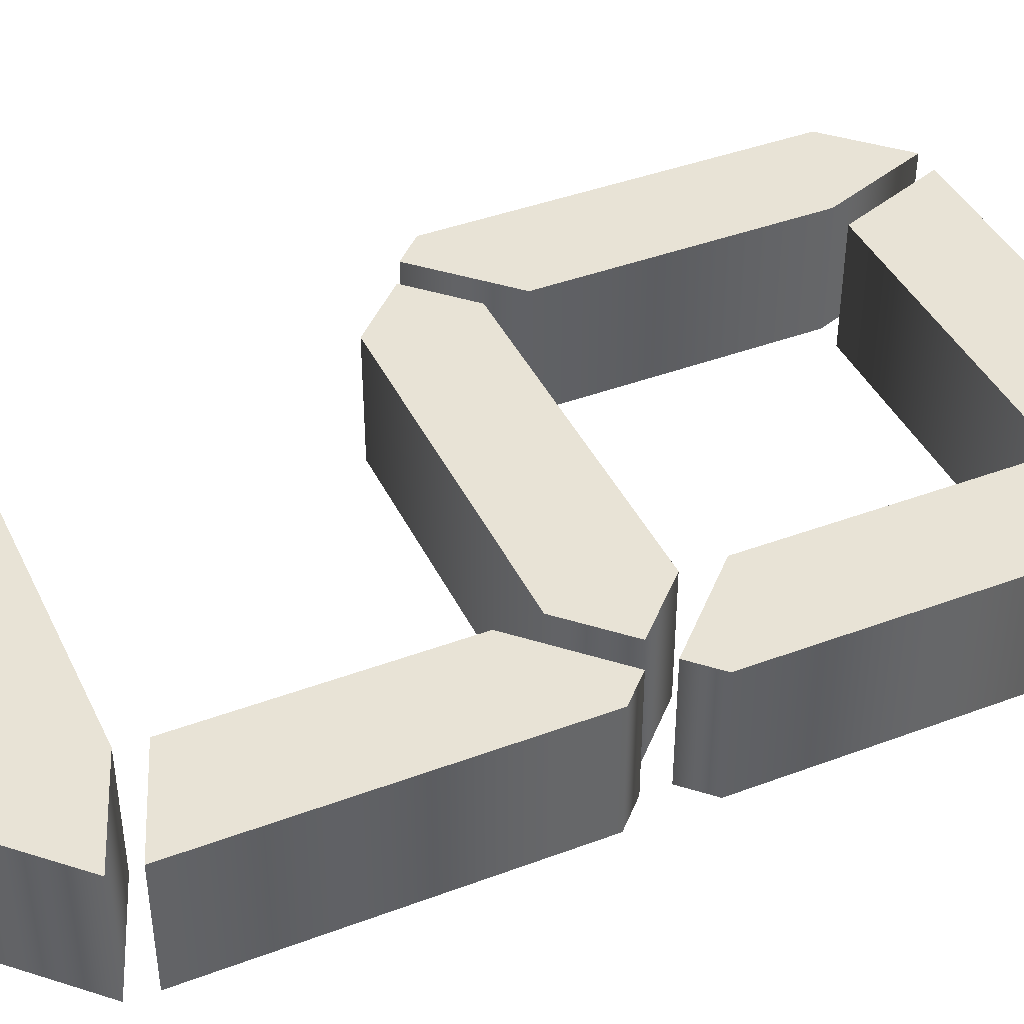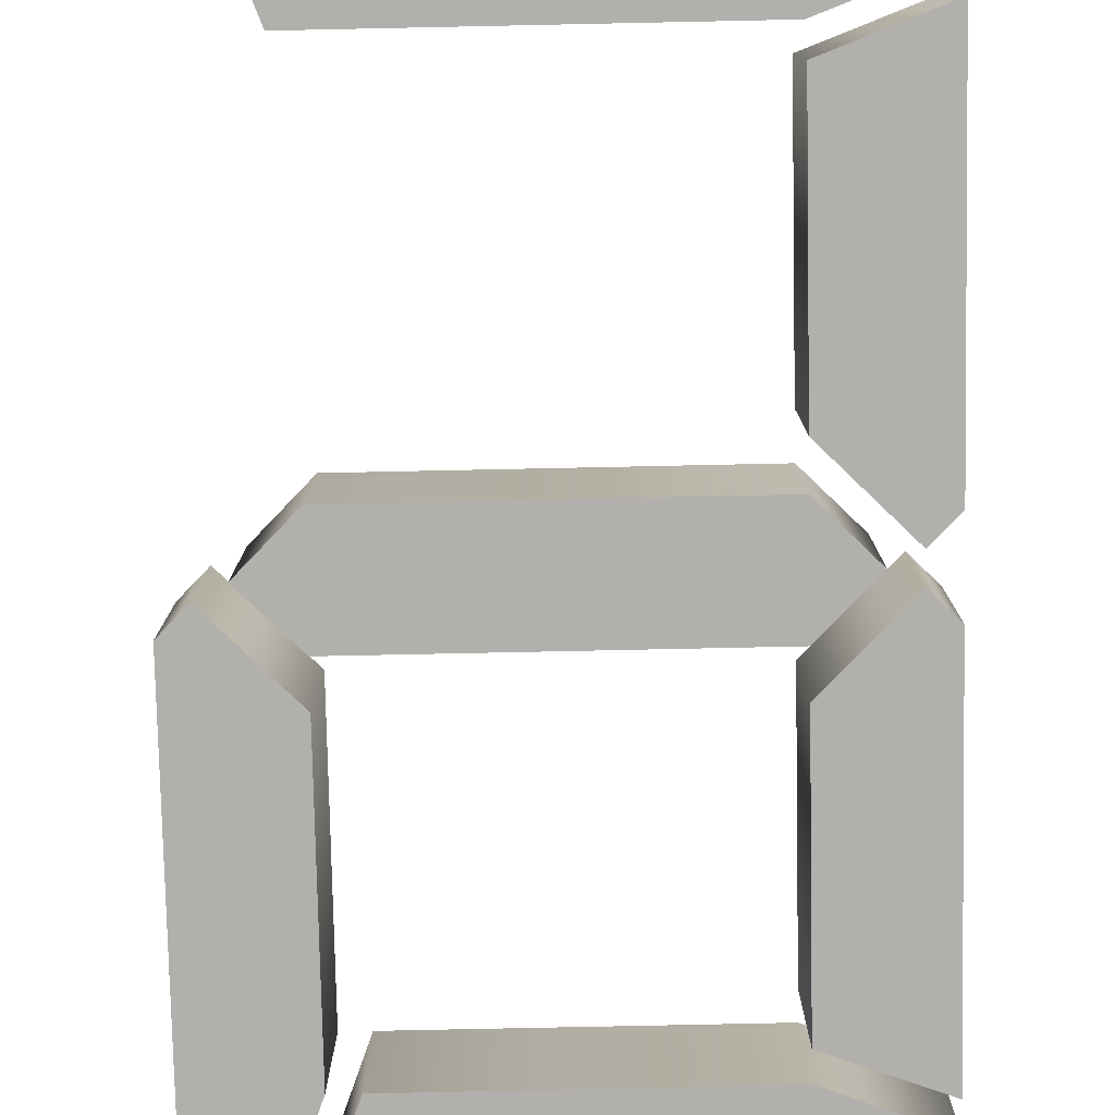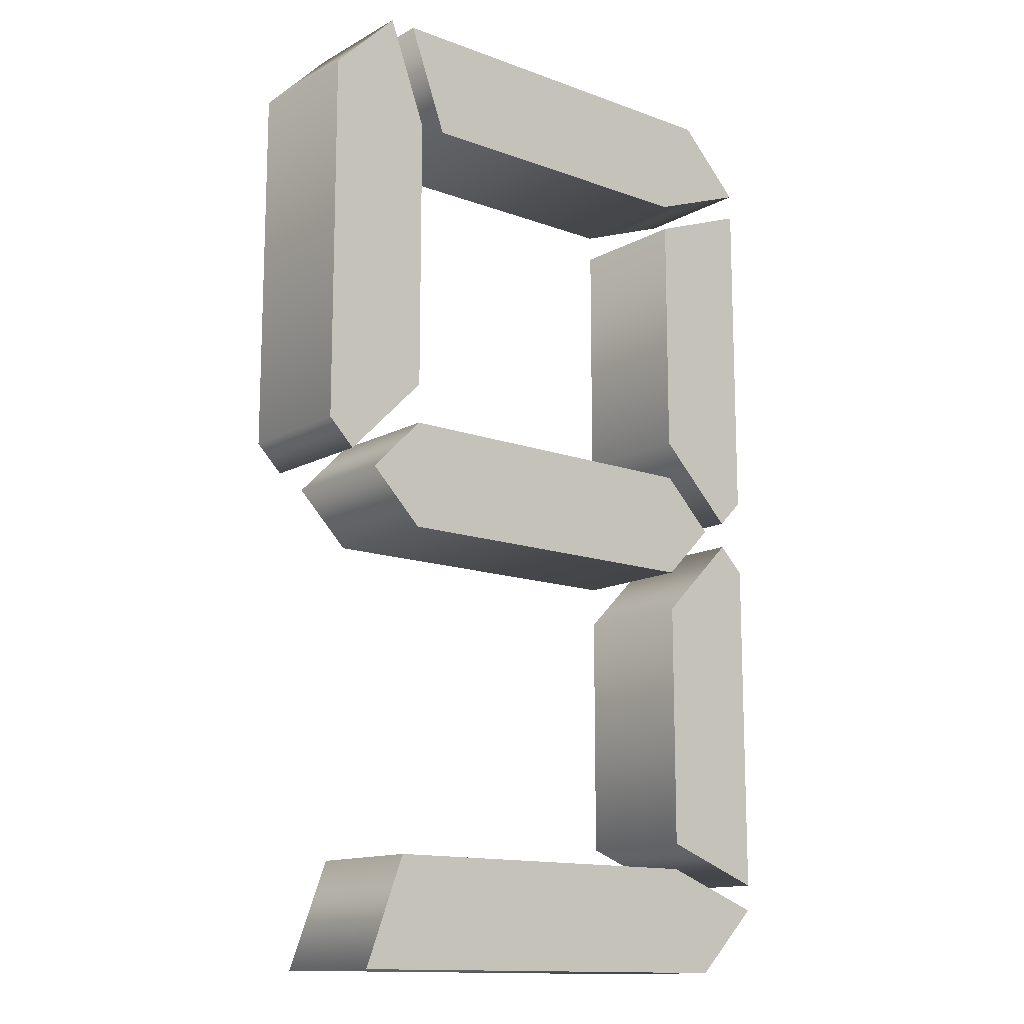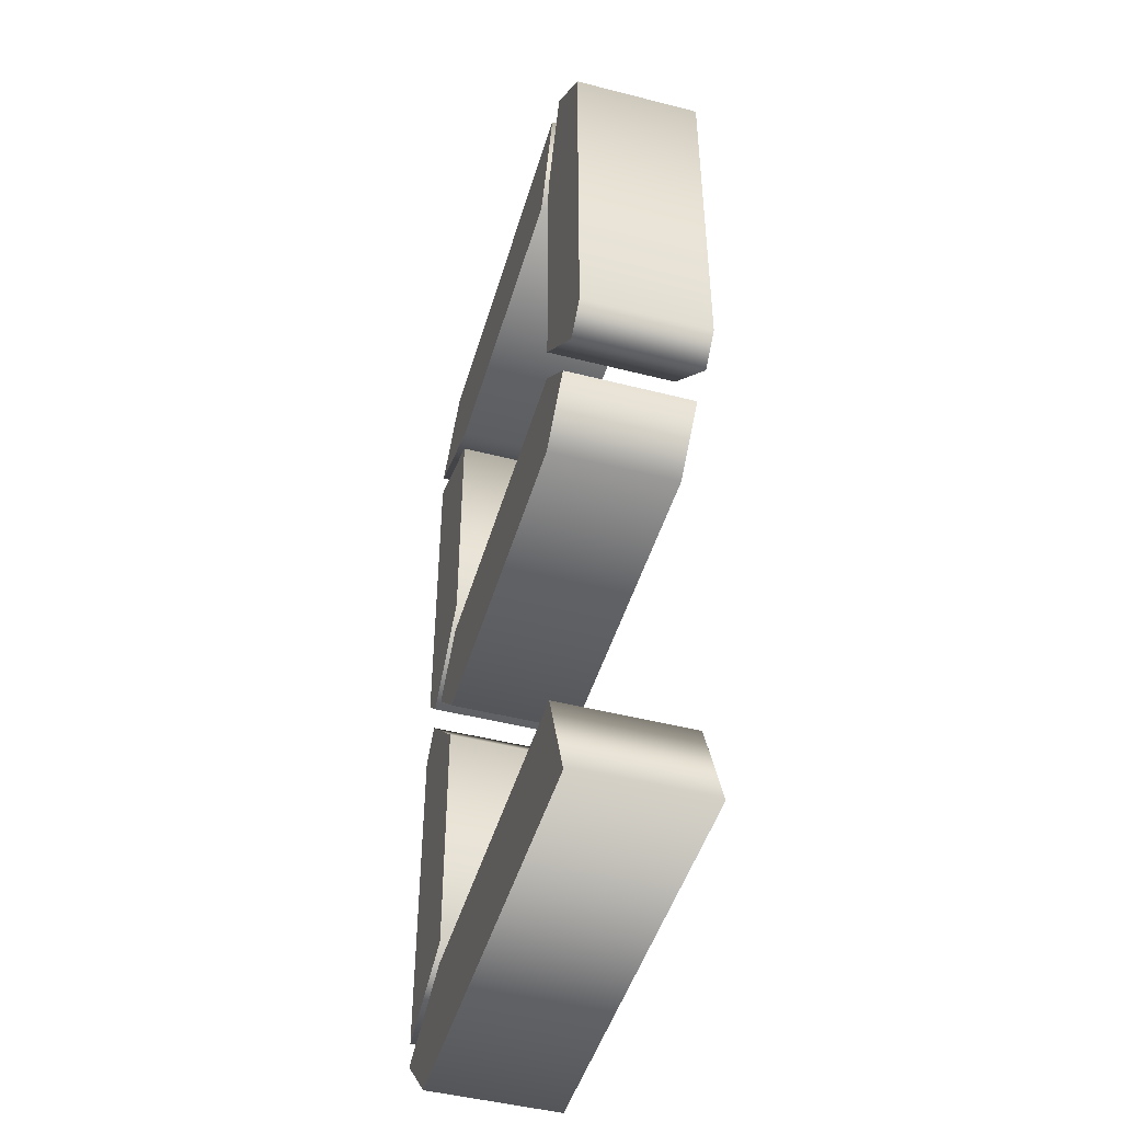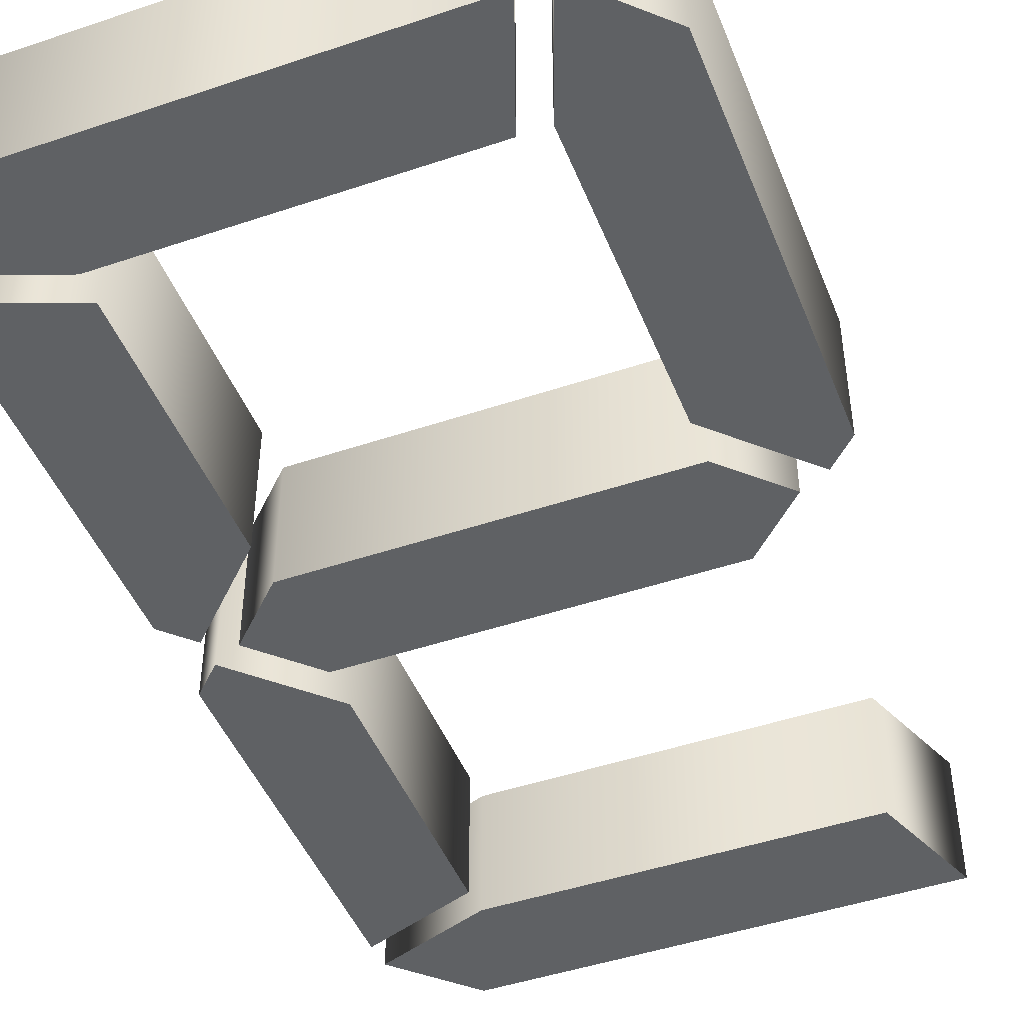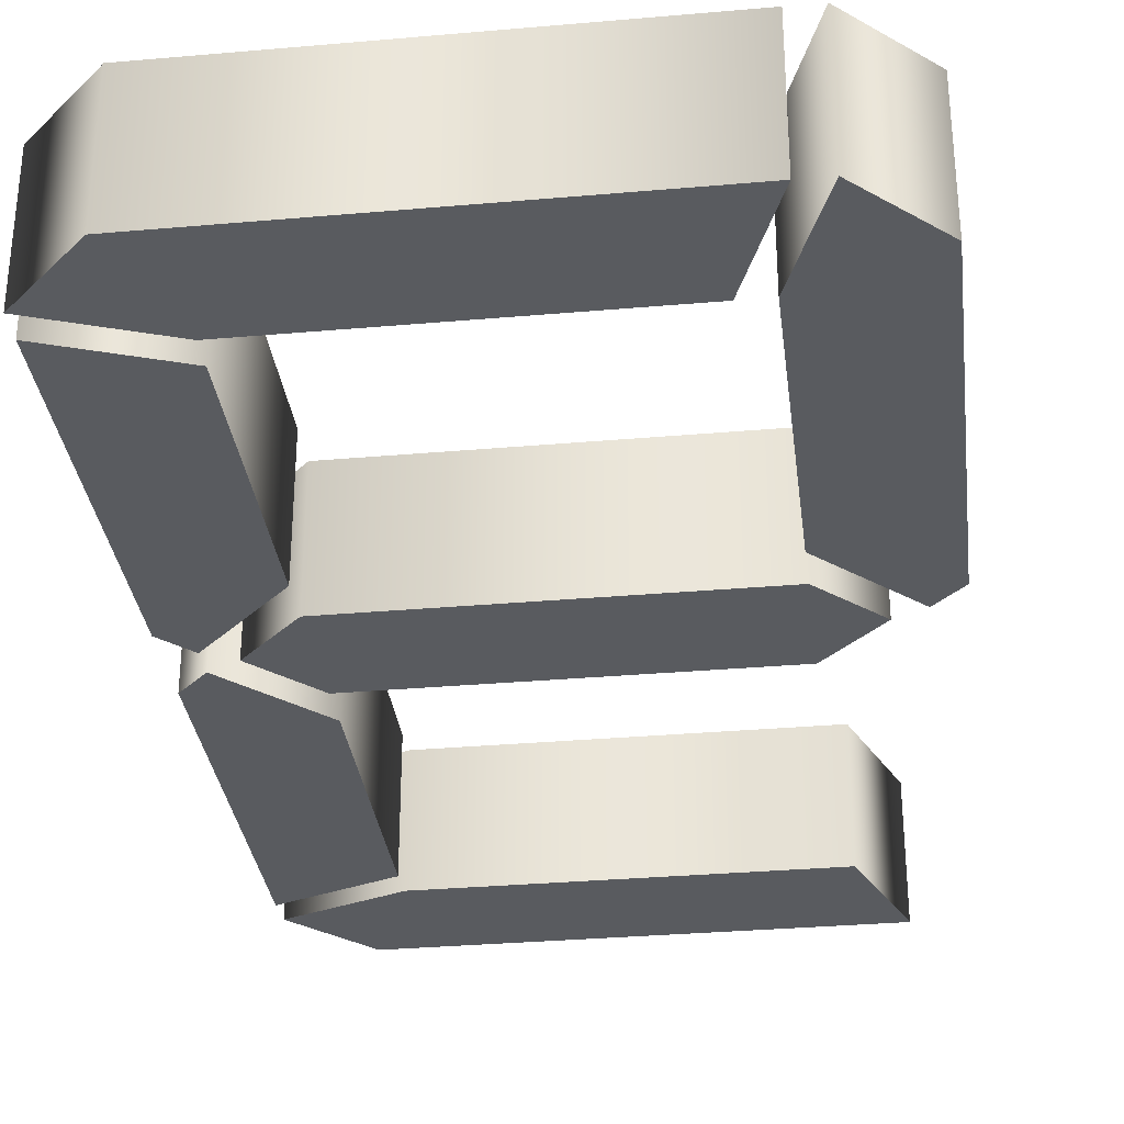
<metadata>
{"format":"obj","ext":"obj","renderer":"f3d","projection":"perspective","resolution":1024,"background":"white","views":[{"elev":41.7,"azim":-114.3,"up":"+Y"},{"elev":-78.7,"azim":-178.8,"up":"+Y"},{"elev":-13.6,"azim":140.5,"up":"+Z"},{"elev":-47.0,"azim":73.8,"up":"+Z"},{"elev":-46.3,"azim":21.1,"up":"+Y"},{"elev":-32.2,"azim":7.0,"up":"+Y"}]}
</metadata>
<code>
o Text_Text.002
v 0.4479 0.05 -0.75
v 0.4167 0.05 -0.6667
v 0.1365 0.05 -0.6667
v 0.05312 0.05 -0.6979
v 0.1052 0.05 -0.75
v 0.05208 0.05 -0.6771
v 0.1354 0.05 -0.6458
v 0.1354 0.05 -0.4479
v 0.07292 0.05 -0.3854
v 0.05208 0.05 -0.4062
v 0.1354 0.05 -0.4167
v 0.4062 0.05 -0.4167
v 0.4479 0.05 -0.375
v 0.4062 0.05 -0.3333
v 0.1354 0.05 -0.3333
v 0.09375 0.05 -0.375
v 0.4062 0.05 -0.3021
v 0.4688 0.05 -0.3646
v 0.4896 0.05 -0.3438
v 0.4896 0.05 -0.05208
v 0.4375 0.05 0
v 0.4062 0.05 -0.08333
v 0.3854 0.05 -0.08333
v 0.4167 0.05 0
v 0.1042 0.05 0
v 0.05208 0.05 -0.05208
v 0.1354 0.05 -0.08333
v 0.1354 0.05 -0.1042
v 0.05208 0.05 -0.07292
v 0.05208 0.05 -0.3438
v 0.07292 0.05 -0.3646
v 0.1354 0.05 -0.3021
v 0.4479 -0.05 -0.75
v 0.4167 -0.05 -0.6667
v 0.1365 -0.05 -0.6667
v 0.05312 -0.05 -0.6979
v 0.1052 -0.05 -0.75
v 0.05208 -0.05 -0.6771
v 0.1354 -0.05 -0.6458
v 0.1354 -0.05 -0.4479
v 0.07292 -0.05 -0.3854
v 0.05208 -0.05 -0.4062
v 0.1354 -0.05 -0.4167
v 0.4062 -0.05 -0.4167
v 0.4479 -0.05 -0.375
v 0.4062 -0.05 -0.3333
v 0.1354 -0.05 -0.3333
v 0.09375 -0.05 -0.375
v 0.4062 -0.05 -0.3021
v 0.4688 -0.05 -0.3646
v 0.4896 -0.05 -0.3438
v 0.4896 -0.05 -0.05208
v 0.4375 -0.05 0
v 0.4062 -0.05 -0.08333
v 0.3854 -0.05 -0.08333
v 0.4167 -0.05 0
v 0.1042 -0.05 0
v 0.05208 -0.05 -0.05208
v 0.1354 -0.05 -0.08333
v 0.1354 -0.05 -0.1042
v 0.05208 -0.05 -0.07292
v 0.05208 -0.05 -0.3438
v 0.07292 -0.05 -0.3646
v 0.1354 -0.05 -0.3021
v 0.1354 -0.05 -0.4167
v 0.1354 0.05 -0.4167
v 0.4062 -0.05 -0.4167
v 0.4062 0.05 -0.4167
v 0.4479 -0.05 -0.375
v 0.4479 0.05 -0.375
v 0.4062 -0.05 -0.3333
v 0.4062 0.05 -0.3333
v 0.1354 -0.05 -0.3333
v 0.1354 0.05 -0.3333
v 0.09375 -0.05 -0.375
v 0.09375 0.05 -0.375
v 0.4062 -0.05 -0.3021
v 0.4062 0.05 -0.3021
v 0.4688 -0.05 -0.3646
v 0.4688 0.05 -0.3646
v 0.4896 -0.05 -0.3438
v 0.4896 0.05 -0.3438
v 0.4896 -0.05 -0.05208
v 0.4896 0.05 -0.05208
v 0.4375 -0.05 0
v 0.4375 0.05 0
v 0.4062 -0.05 -0.08333
v 0.4062 0.05 -0.08333
v 0.3854 -0.05 -0.08333
v 0.3854 0.05 -0.08333
v 0.4167 -0.05 0
v 0.4167 0.05 0
v 0.1042 -0.05 0
v 0.1042 0.05 0
v 0.05208 -0.05 -0.05208
v 0.05208 0.05 -0.05208
v 0.1354 -0.05 -0.08333
v 0.1354 0.05 -0.08333
v 0.1354 -0.05 -0.1042
v 0.1354 0.05 -0.1042
v 0.05208 -0.05 -0.07292
v 0.05208 0.05 -0.07292
v 0.05208 -0.05 -0.3438
v 0.05208 0.05 -0.3438
v 0.07292 -0.05 -0.3646
v 0.07292 0.05 -0.3646
v 0.1354 -0.05 -0.3021
v 0.1354 0.05 -0.3021
v 0.4479 -0.05 -0.75
v 0.4479 0.05 -0.75
v 0.4167 -0.05 -0.6667
v 0.4167 0.05 -0.6667
v 0.1365 -0.05 -0.6667
v 0.1365 0.05 -0.6667
v 0.05312 -0.05 -0.6979
v 0.05312 0.05 -0.6979
v 0.1052 -0.05 -0.75
v 0.1052 0.05 -0.75
v 0.05208 -0.05 -0.6771
v 0.05208 0.05 -0.6771
v 0.1354 -0.05 -0.6458
v 0.1354 0.05 -0.6458
v 0.1354 -0.05 -0.4479
v 0.1354 0.05 -0.4479
v 0.07292 -0.05 -0.3854
v 0.07292 0.05 -0.3854
v 0.05208 -0.05 -0.4062
v 0.05208 0.05 -0.4062
f 16 12 11
f 16 13 12
f 15 13 16
f 15 14 13
f 30 32 31
f 17 19 18
f 29 32 30
f 17 20 19
f 29 28 32
f 22 20 17
f 26 23 27
f 26 24 23
f 21 20 22
f 25 24 26
f 4 1 5
f 4 2 1
f 3 2 4
f 10 7 6
f 10 8 7
f 10 9 8
f 44 48 43
f 45 48 44
f 45 47 48
f 46 47 45
f 64 62 63
f 51 49 50
f 64 61 62
f 52 49 51
f 60 61 64
f 52 54 49
f 55 58 59
f 56 58 55
f 52 53 54
f 56 57 58
f 33 36 37
f 34 36 33
f 34 35 36
f 39 42 38
f 40 42 39
f 41 42 40
f 66 68 67 65
f 68 70 69 67
f 70 72 71 69
f 72 74 73 71
f 74 76 75 73
f 76 66 65 75
f 78 80 79 77
f 80 82 81 79
f 82 84 83 81
f 84 86 85 83
f 86 88 87 85
f 88 78 77 87
f 90 92 91 89
f 92 94 93 91
f 94 96 95 93
f 96 98 97 95
f 98 90 89 97
f 100 102 101 99
f 102 104 103 101
f 104 106 105 103
f 106 108 107 105
f 108 100 99 107
f 110 112 111 109
f 112 114 113 111
f 114 116 115 113
f 116 118 117 115
f 118 110 109 117
f 120 122 121 119
f 122 124 123 121
f 124 126 125 123
f 126 128 127 125
f 128 120 119 127

</code>
